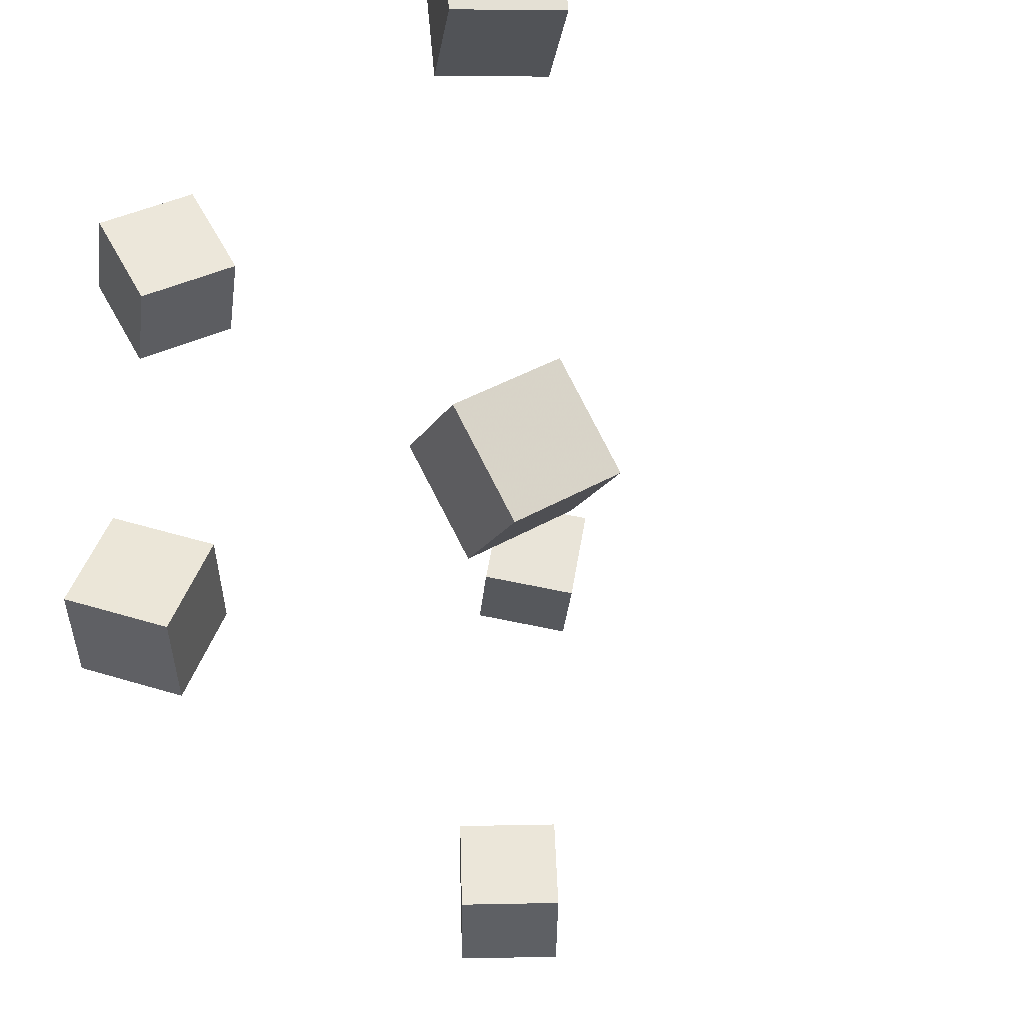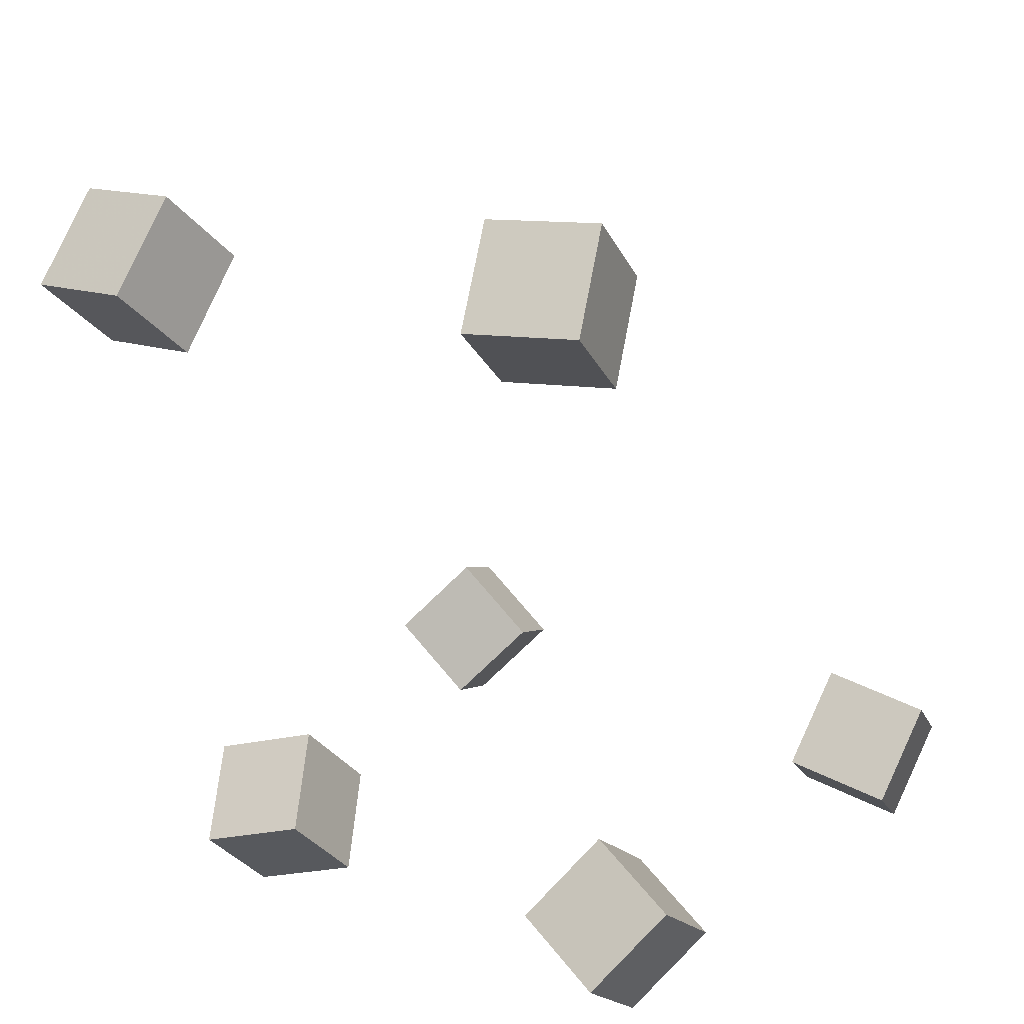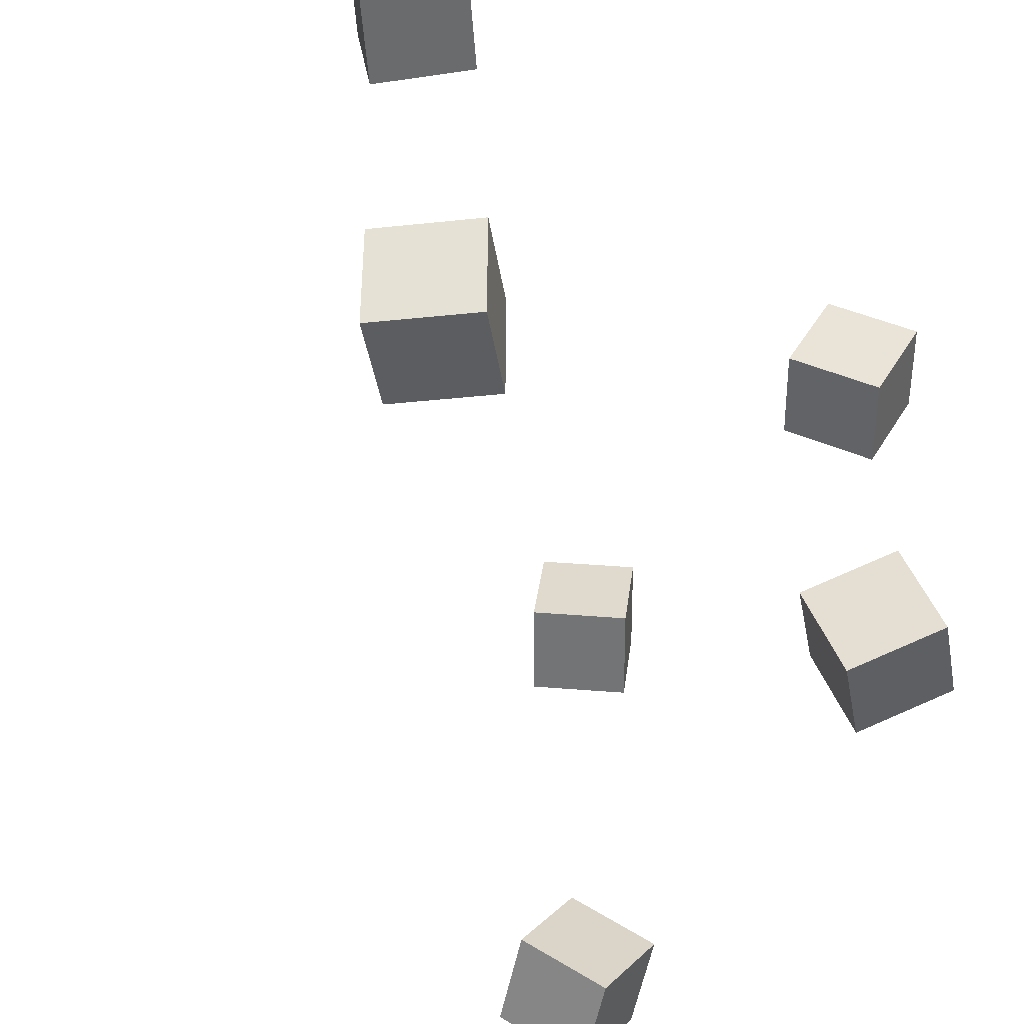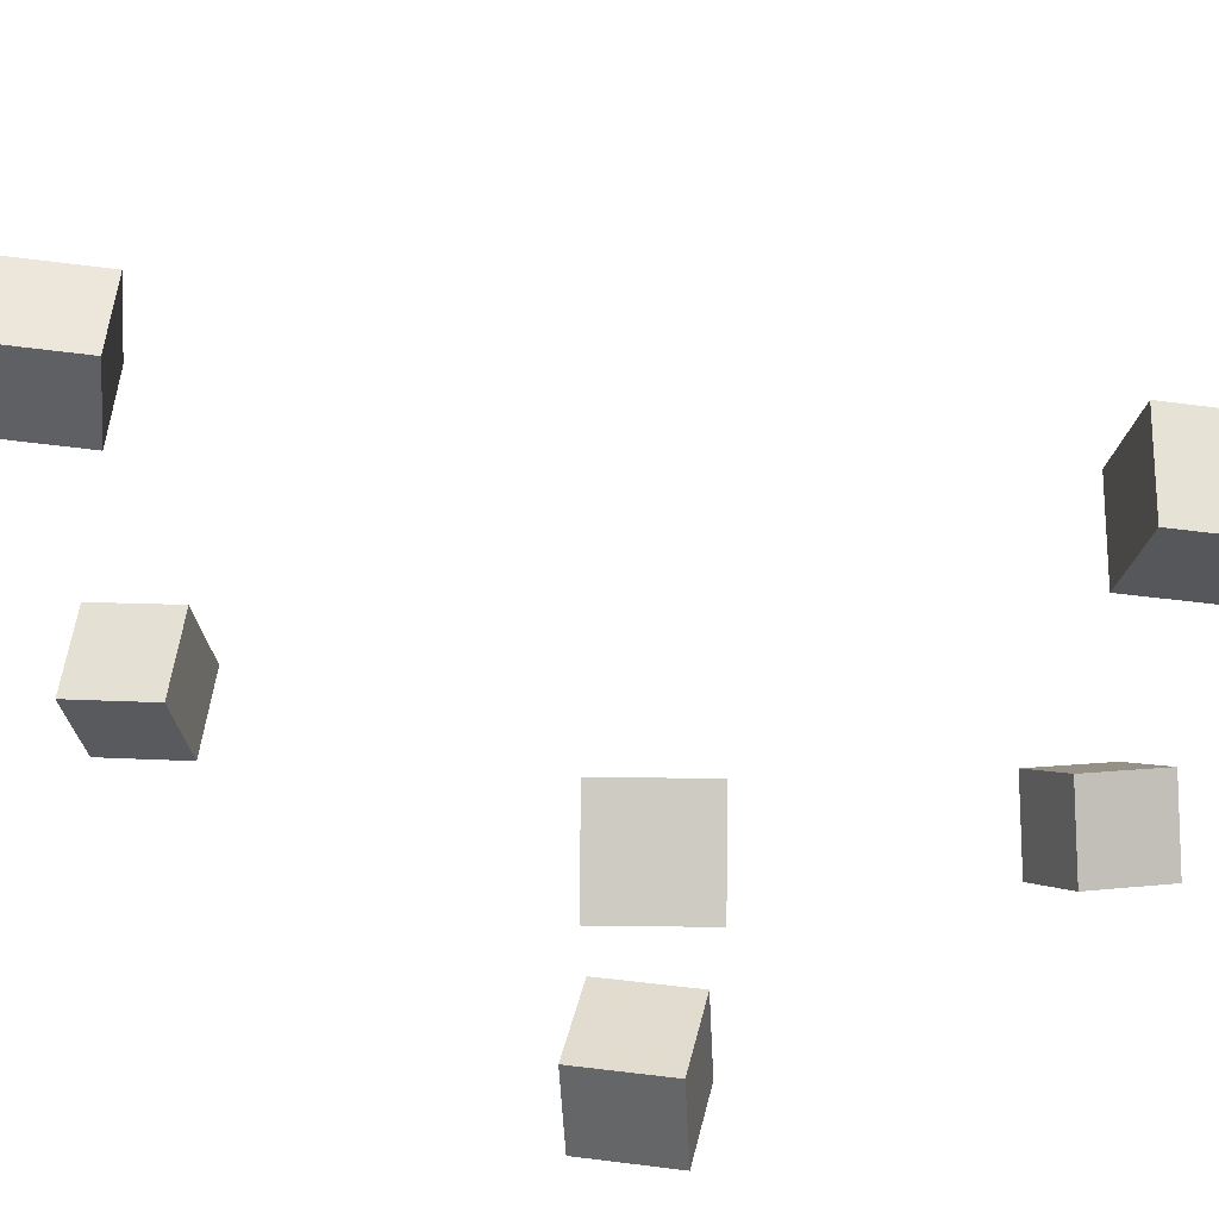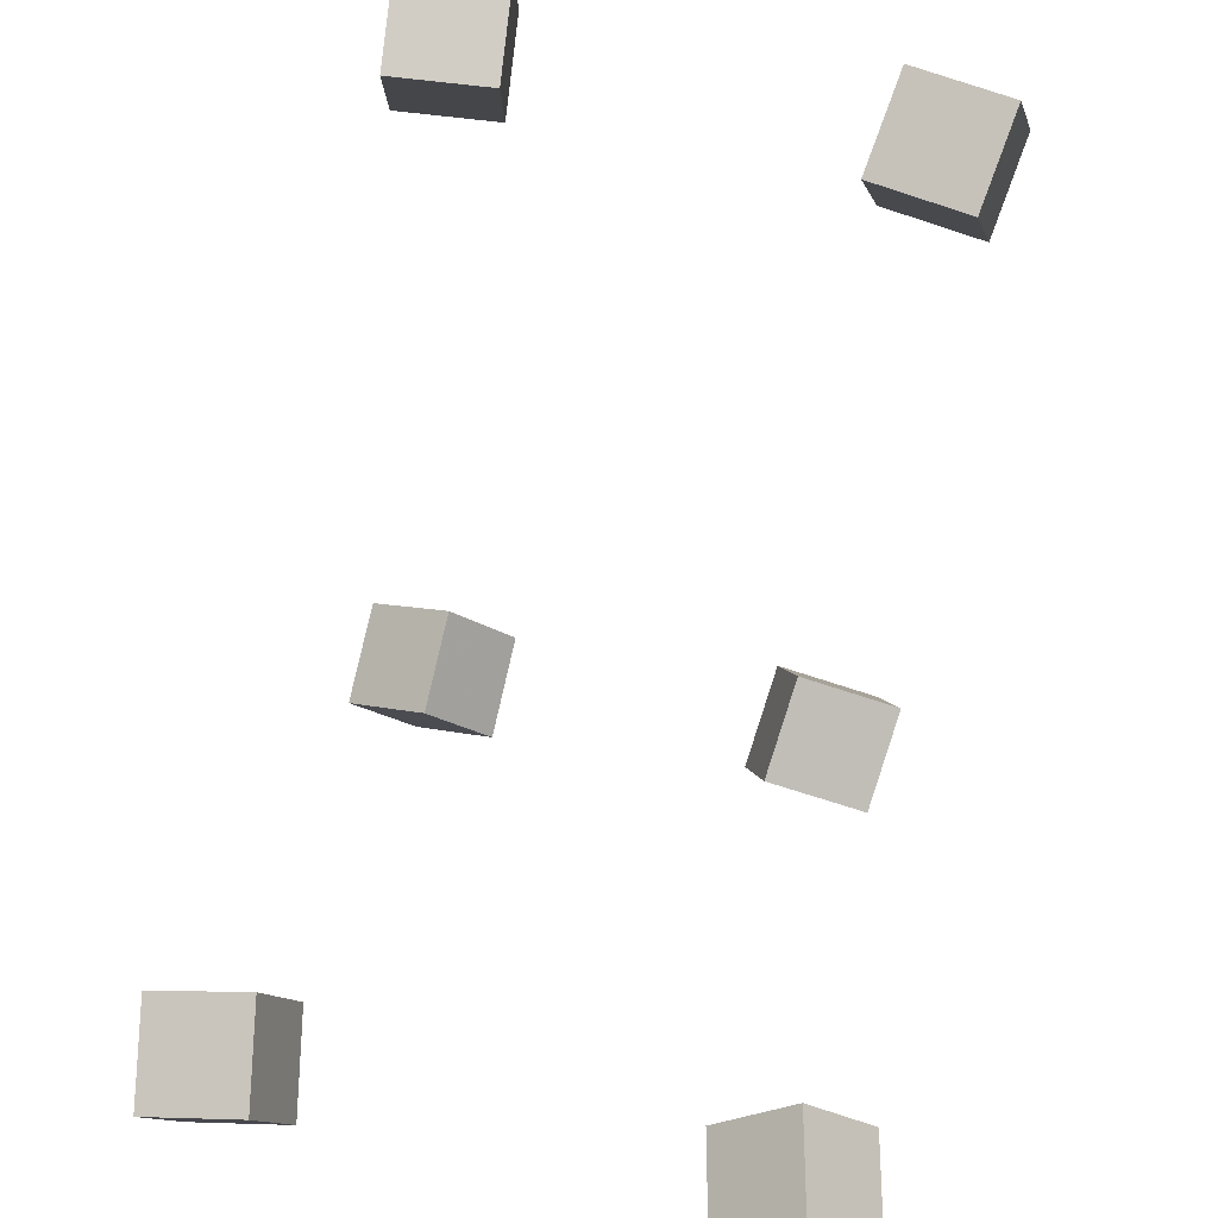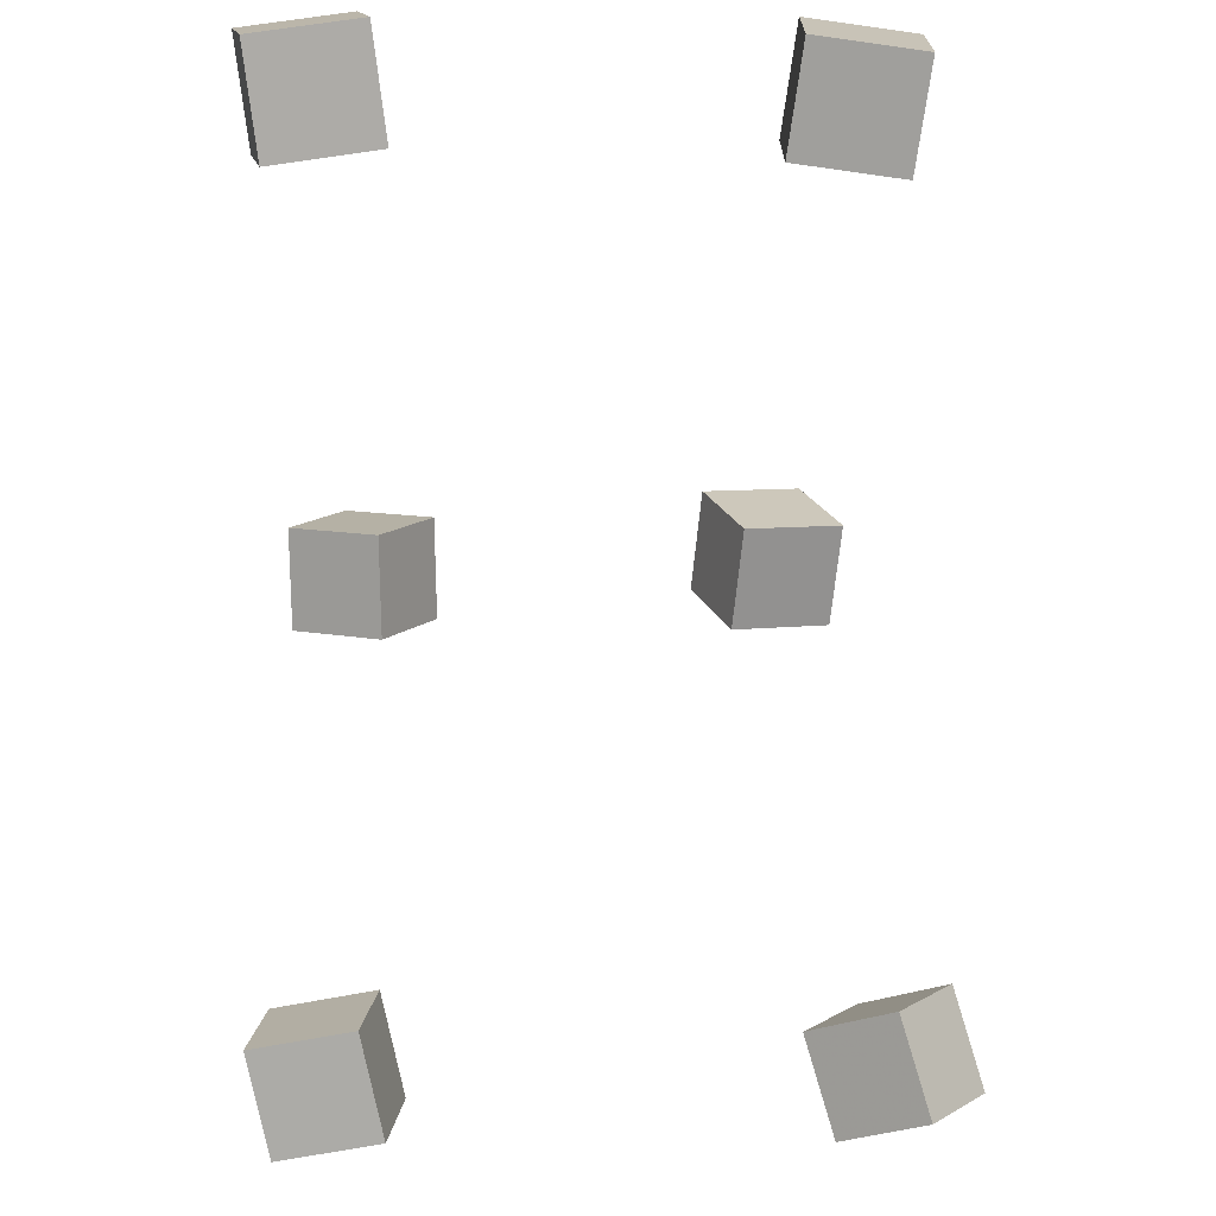
<metadata>
{"format":"obj","ext":"obj","renderer":"f3d","projection":"perspective","resolution":1024,"background":"white","views":[{"elev":-34.2,"azim":45.6,"up":"+Z"},{"elev":21.6,"azim":-58.1,"up":"+Y"},{"elev":-46.4,"azim":-125.4,"up":"+Z"},{"elev":56.3,"azim":-35.8,"up":"+Z"},{"elev":43.3,"azim":105.8,"up":"+Y"},{"elev":65.3,"azim":88.4,"up":"+Y"}]}
</metadata>
<code>
v -0.2013 0.2398 -0.1494
v -0.2083 0.2444 -0.09783
v -0.1655 0.2777 -0.1479
v -0.1725 0.2823 -0.09636
v -0.1641 0.2043 -0.1412
v -0.1711 0.2089 -0.08959
v -0.1283 0.2422 -0.1397
v -0.1353 0.2468 -0.08812
f 1.0 7.0 5.0
f 1.0 3.0 7.0
f 1.0 4.0 3.0
f 1.0 2.0 4.0
f 3.0 8.0 7.0
f 3.0 4.0 8.0
f 5.0 7.0 8.0
f 5.0 8.0 6.0
f 1.0 5.0 6.0
f 1.0 6.0 2.0
f 2.0 6.0 8.0
f 2.0 8.0 4.0
v -0.1978 0.2601 0.1356
v -0.1578 0.227 0.1304
v -0.1658 0.2999 0.1272
v -0.1259 0.2668 0.122
v -0.2071 0.2567 0.08474
v -0.1672 0.2237 0.07955
v -0.1752 0.2966 0.07628
v -0.1353 0.2635 0.07109
f 9.0 15.0 13.0
f 9.0 11.0 15.0
f 9.0 12.0 11.0
f 9.0 10.0 12.0
f 11.0 16.0 15.0
f 11.0 12.0 16.0
f 13.0 15.0 16.0
f 13.0 16.0 14.0
f 9.0 13.0 14.0
f 9.0 14.0 10.0
f 10.0 14.0 16.0
f 10.0 16.0 12.0
v -0.1098 -0.1028 -0.1061
v -0.1012 -0.08631 -0.05687
v -0.1458 -0.06528 -0.1124
v -0.1372 -0.04874 -0.06321
v -0.07239 -0.06997 -0.1237
v -0.06381 -0.05343 -0.07444
v -0.1084 -0.0324 -0.13
v -0.09979 -0.01587 -0.08078
f 17.0 23.0 21.0
f 17.0 19.0 23.0
f 17.0 20.0 19.0
f 17.0 18.0 20.0
f 19.0 24.0 23.0
f 19.0 20.0 24.0
f 21.0 23.0 24.0
f 21.0 24.0 22.0
f 17.0 21.0 22.0
f 17.0 22.0 18.0
f 18.0 22.0 24.0
f 18.0 24.0 20.0
v 0.1069 -0.07394 0.0972
v 0.1113 -0.08516 0.1501
v 0.1395 -0.03079 0.1037
v 0.1439 -0.042 0.1565
v 0.1506 -0.1054 0.08692
v 0.155 -0.1166 0.1398
v 0.1832 -0.06221 0.09338
v 0.1876 -0.07343 0.1462
f 25.0 31.0 29.0
f 25.0 27.0 31.0
f 25.0 28.0 27.0
f 25.0 26.0 28.0
f 27.0 32.0 31.0
f 27.0 28.0 32.0
f 29.0 31.0 32.0
f 29.0 32.0 30.0
f 25.0 29.0 30.0
f 25.0 30.0 26.0
f 26.0 30.0 32.0
f 26.0 32.0 28.0
v 0.1634 -0.07706 -0.1823
v 0.1166 -0.05768 -0.1687
v 0.187 -0.04078 -0.1528
v 0.1402 -0.0214 -0.1391
v 0.1619 -0.1096 -0.1411
v 0.1151 -0.0902 -0.1275
v 0.1855 -0.0733 -0.1116
v 0.1387 -0.05392 -0.09799
f 33.0 39.0 37.0
f 33.0 35.0 39.0
f 33.0 36.0 35.0
f 33.0 34.0 36.0
f 35.0 40.0 39.0
f 35.0 36.0 40.0
f 37.0 39.0 40.0
f 37.0 40.0 38.0
f 33.0 37.0 38.0
f 33.0 38.0 34.0
f 34.0 38.0 40.0
f 34.0 40.0 36.0
v -0.132 -0.05978 0.07024
v -0.1471 -0.07972 0.1158
v -0.1049 -0.02314 0.09525
v -0.1199 -0.04308 0.1408
v -0.09061 -0.09062 0.07044
v -0.1057 -0.1106 0.116
v -0.06345 -0.05398 0.09545
v -0.07853 -0.07392 0.141
f 41.0 47.0 45.0
f 41.0 43.0 47.0
f 41.0 44.0 43.0
f 41.0 42.0 44.0
f 43.0 48.0 47.0
f 43.0 44.0 48.0
f 45.0 47.0 48.0
f 45.0 48.0 46.0
f 41.0 45.0 46.0
f 41.0 46.0 42.0
f 42.0 46.0 48.0
f 42.0 48.0 44.0

</code>
